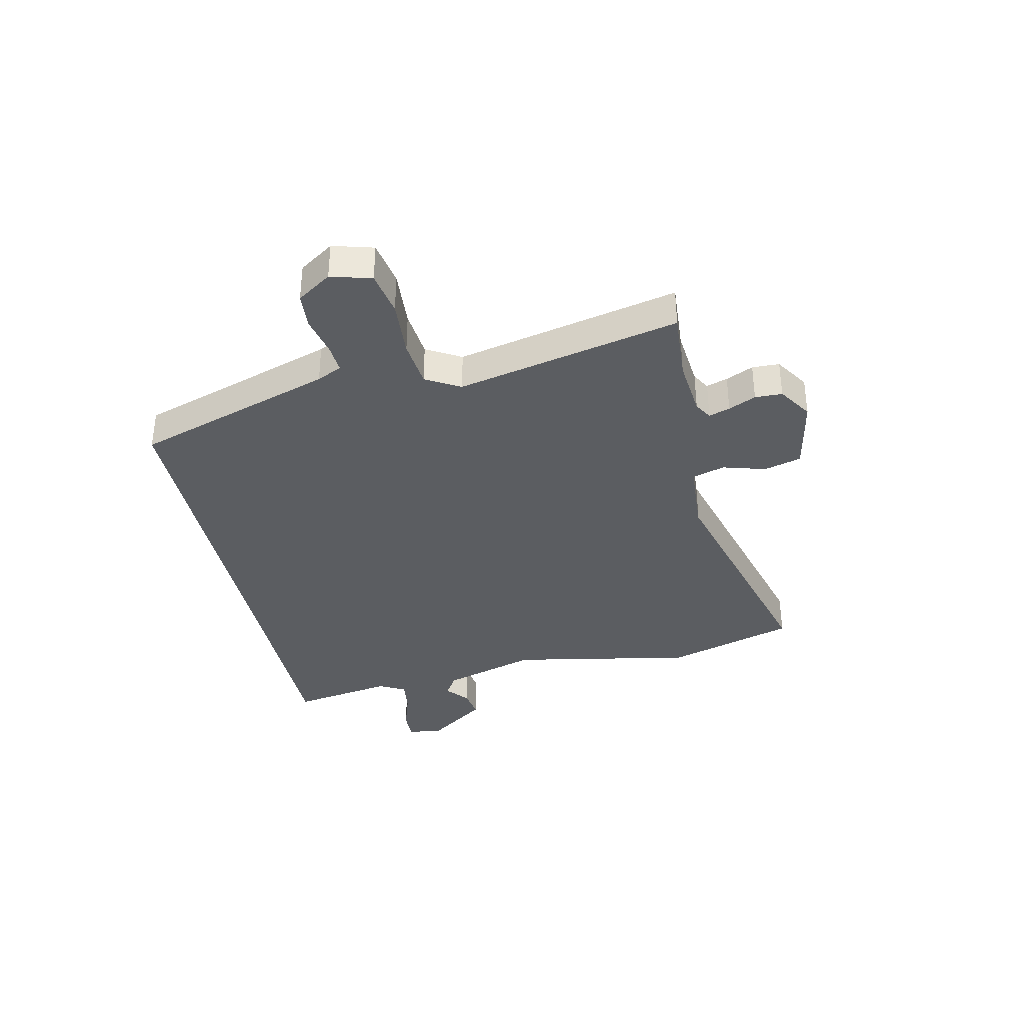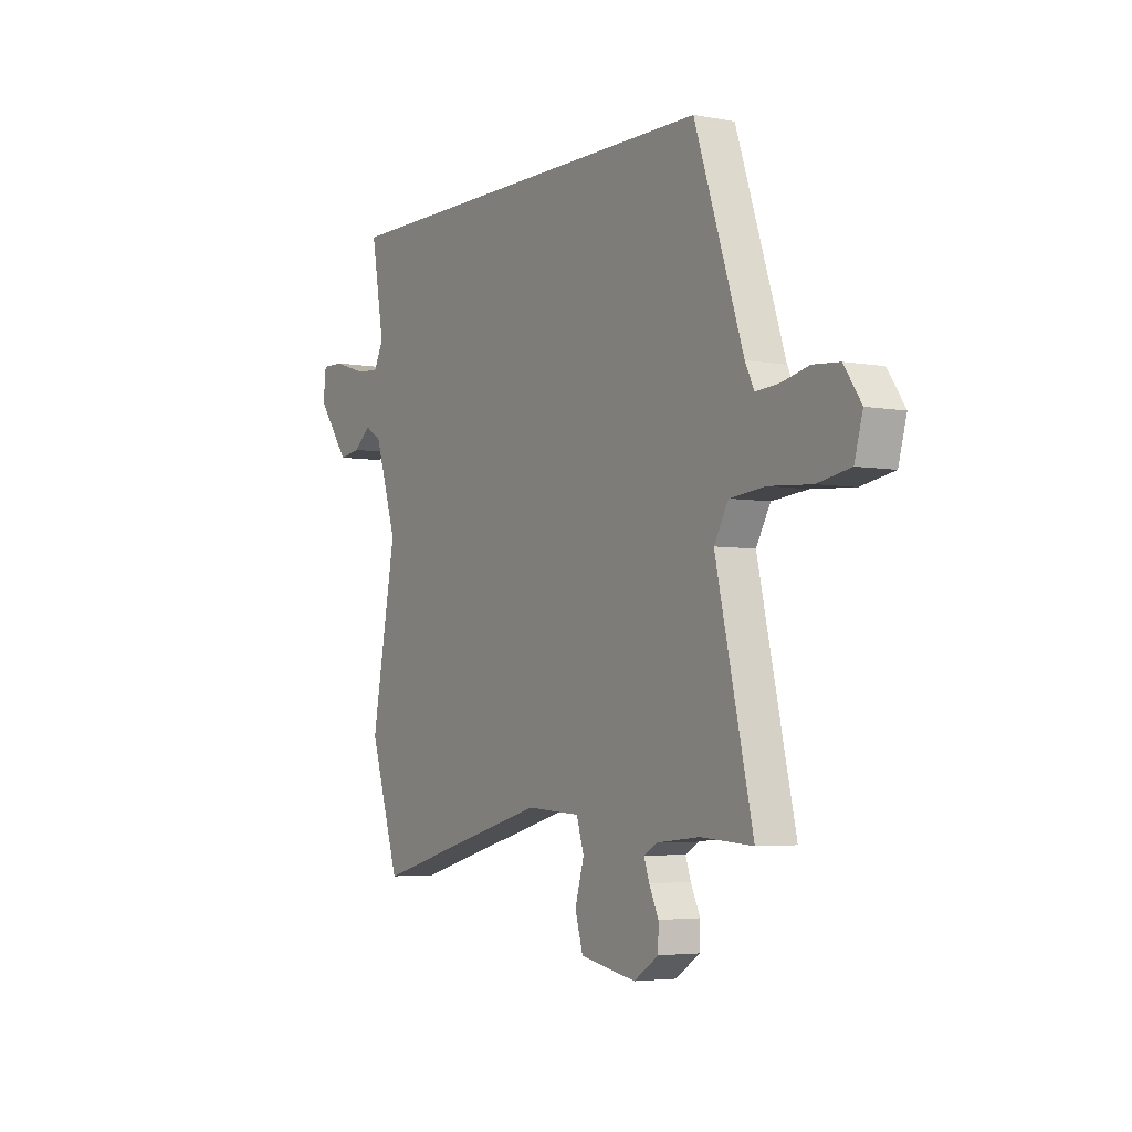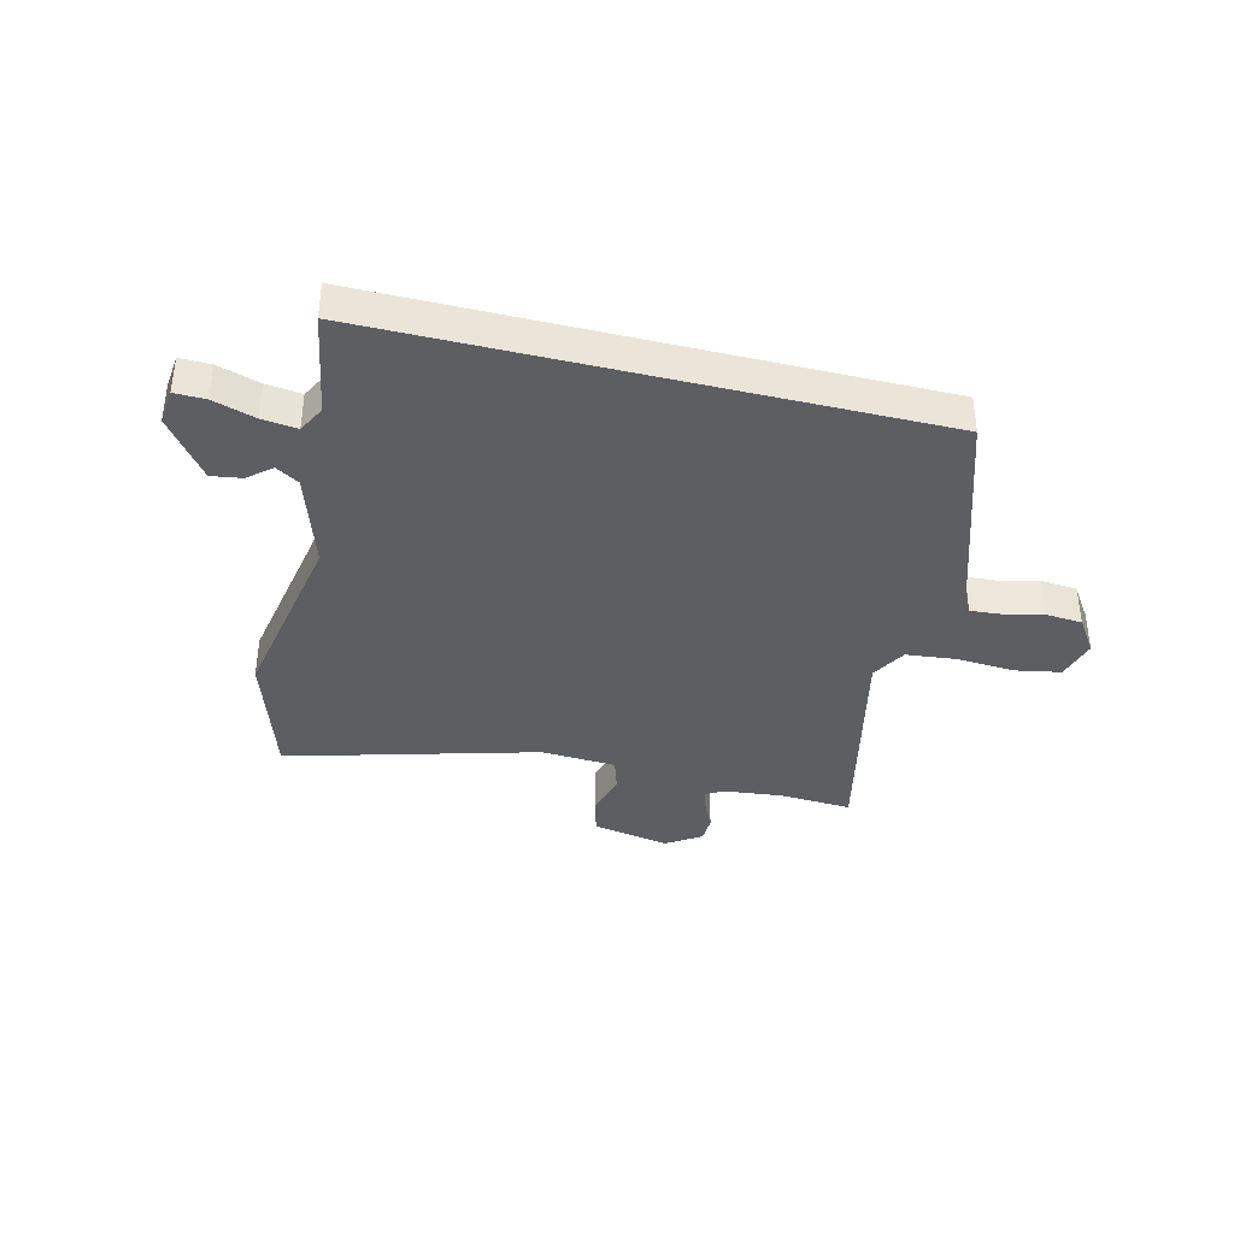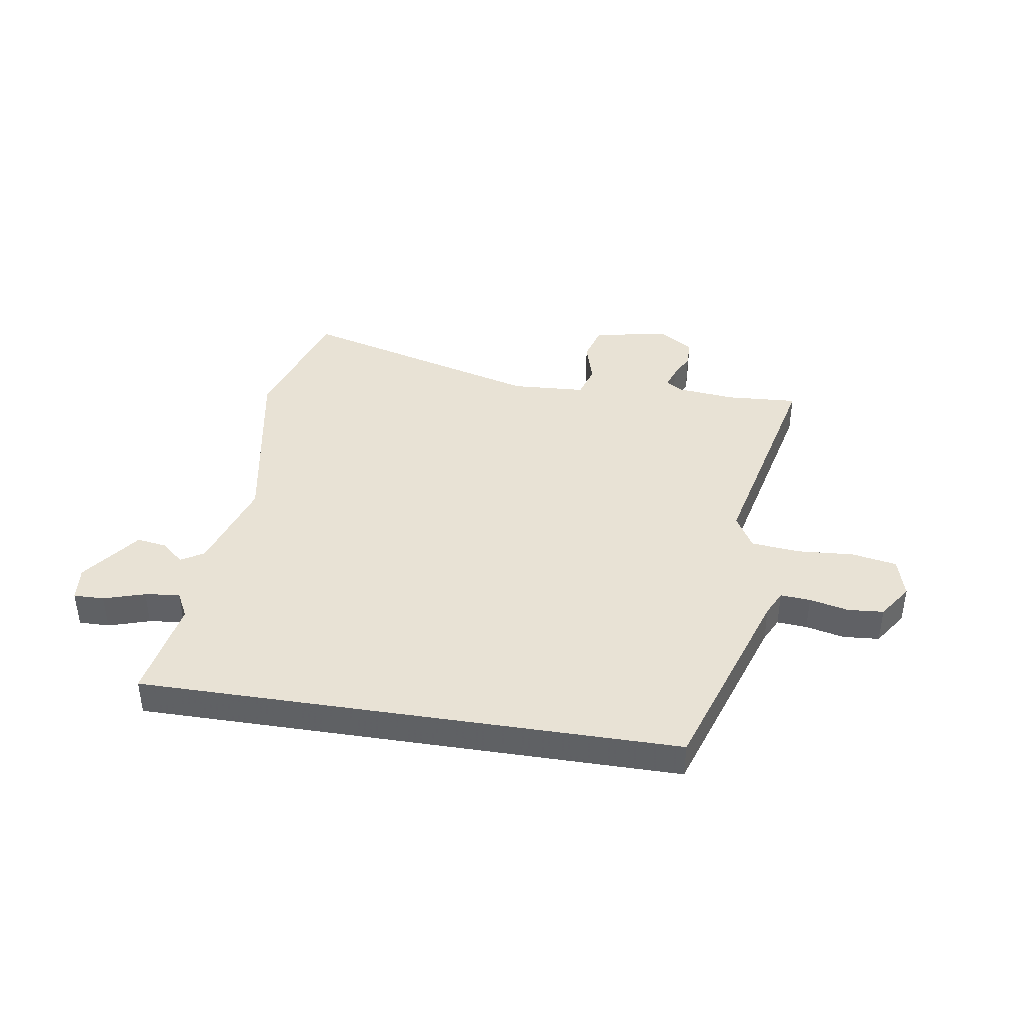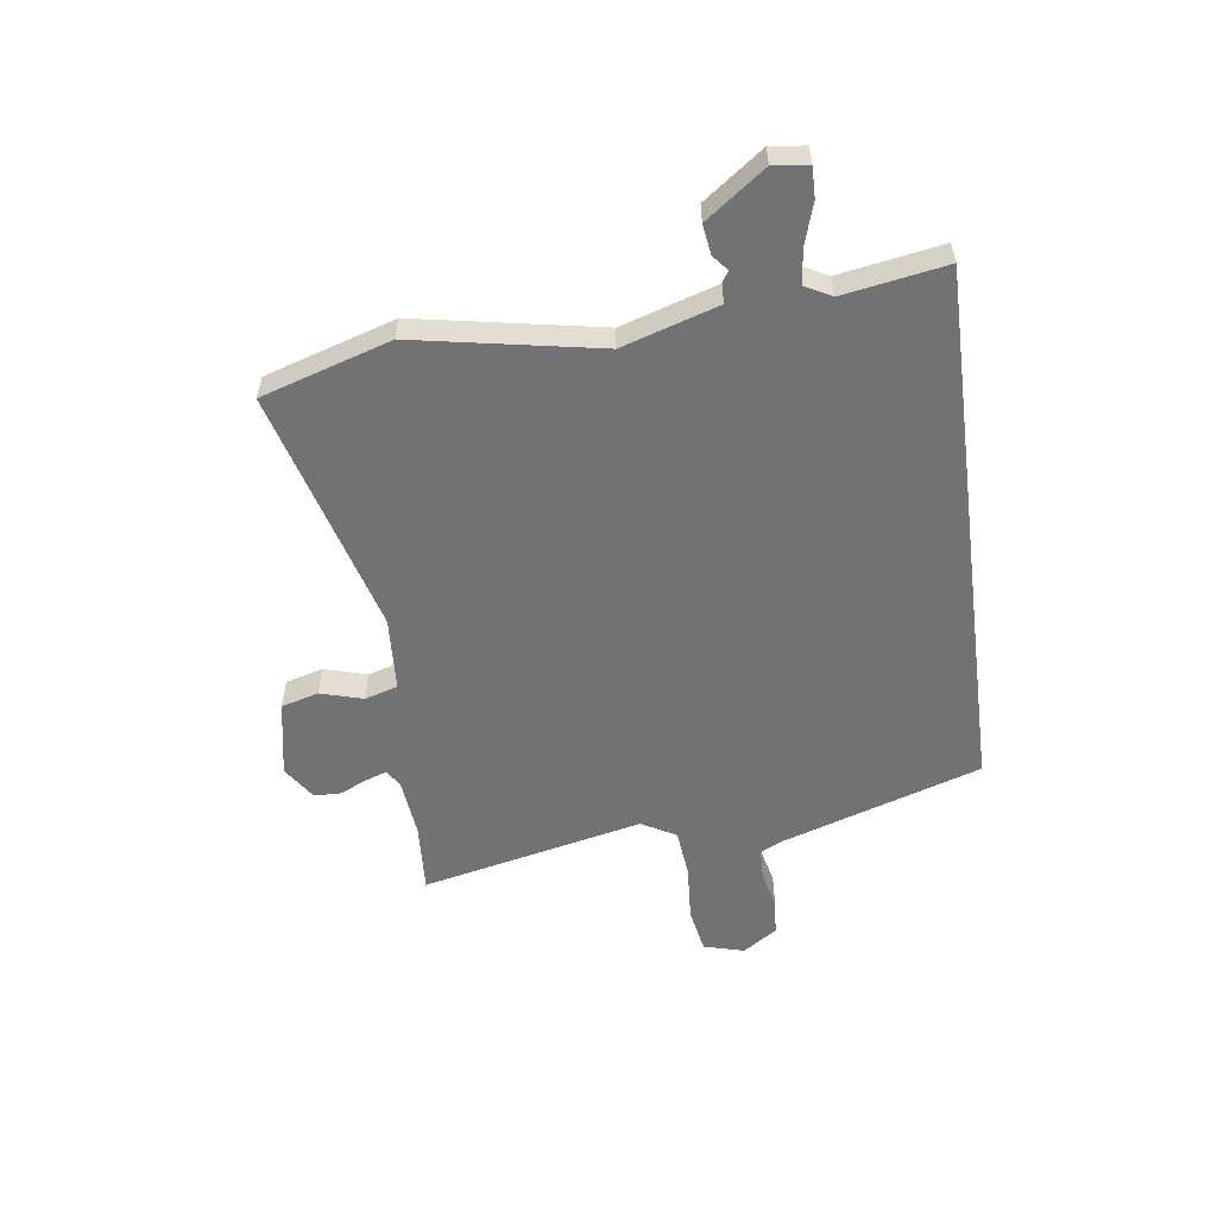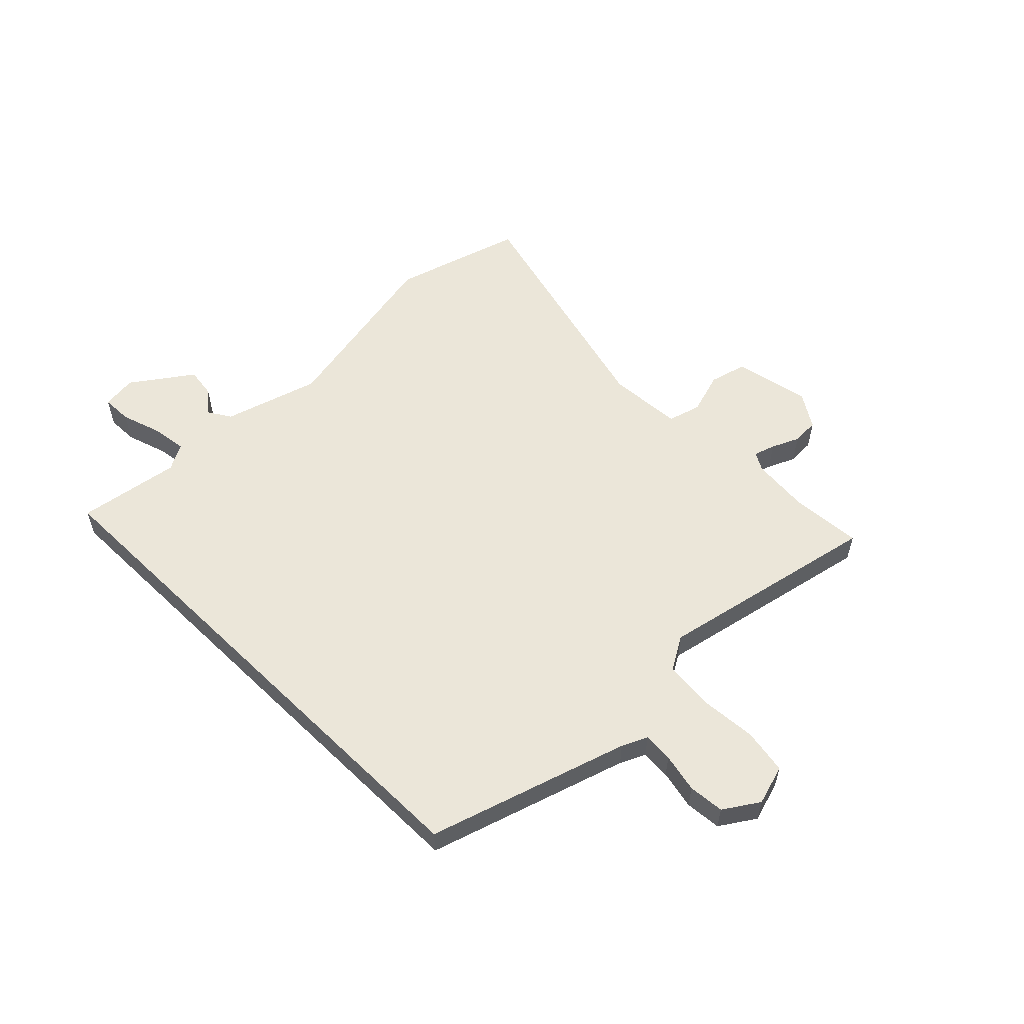
<metadata>
{"format":"obj","ext":"obj","renderer":"f3d","projection":"perspective","resolution":1024,"background":"white","views":[{"elev":-35.7,"azim":102.0,"up":"+Y"},{"elev":-4.2,"azim":58.6,"up":"+Z"},{"elev":-37.8,"azim":-13.9,"up":"+Y"},{"elev":40.9,"azim":8.9,"up":"+Y"},{"elev":-55.4,"azim":-82.4,"up":"+Y"},{"elev":56.2,"azim":44.4,"up":"+Y"}]}
</metadata>
<code>
v -0.473 0.07 -0.586
v -0.546 0.07 -0.354
v -0.485 0.07 -0.022
v -0.539 0.07 0.149
v -0.58 0.07 0.174
v -0.621 0.07 0.139
v -0.675 0.07 0.131
v -0.753 0.07 0.237
v -0.746 0.07 0.3
v -0.691 0.07 0.299
v -0.617 0.07 0.276
v -0.554 0.07 0.268
v -0.529 0.07 0.316
v -0.561 0.07 0.5
v 0.411 0.07 0.5
v 0.53 0.07 0.141
v 0.552 0.07 0.096
v 0.606 0.07 0.1
v 0.676 0.07 0.116
v 0.741 0.07 0.111
v 0.783 0.07 0.049
v 0.763 0.07 -0.024
v 0.682 0.07 -0.039
v 0.578 0.07 -0.032
v 0.491 0.07 -0.041
v 0.456 0.07 -0.103
v 0.547 0.07 -0.503
v 0.419 0.07 -0.495
v 0.314 0.07 -0.506
v 0.282 0.07 -0.525
v 0.295 0.07 -0.563
v 0.318 0.07 -0.612
v 0.317 0.07 -0.661
v 0.256 0.07 -0.701
v 0.118 0.07 -0.675
v 0.099 0.07 -0.608
v 0.121 0.07 -0.531
v 0.103 0.07 -0.472
v -0.031 0.07 -0.464
v -0.473 0 -0.586
v -0.546 0 -0.354
v -0.485 0 -0.022
v -0.539 0 0.149
v -0.58 0 0.174
v -0.621 0 0.139
v -0.675 0 0.131
v -0.753 0 0.237
v -0.746 0 0.3
v -0.691 0 0.299
v -0.617 0 0.276
v -0.554 0 0.268
v -0.529 0 0.316
v -0.561 0 0.5
v 0.411 0 0.5
v 0.53 0 0.141
v 0.552 0 0.096
v 0.606 0 0.1
v 0.676 0 0.116
v 0.741 0 0.111
v 0.783 0 0.049
v 0.763 0 -0.024
v 0.682 0 -0.039
v 0.578 0 -0.032
v 0.491 0 -0.041
v 0.456 0 -0.103
v 0.547 0 -0.503
v 0.419 0 -0.495
v 0.314 0 -0.506
v 0.282 0 -0.525
v 0.295 0 -0.563
v 0.318 0 -0.612
v 0.317 0 -0.661
v 0.256 0 -0.701
v 0.118 0 -0.675
v 0.099 0 -0.608
v 0.121 0 -0.531
v 0.103 0 -0.472
v -0.031 0 -0.464
f 34 35 36 37
f 34 37 38
f 31 32 33 34
f 30 31 34 38
f 29 30 38
f 28 29 38
f 26 27 28 38
f 25 26 38 39
f 21 22 23 24
f 21 24 25
f 18 19 20 21
f 17 18 21 25
f 16 17 25 39
f 13 14 15 16
f 12 13 16 39
f 8 9 10 11
f 5 6 7 8
f 5 8 11 12
f 39 1 2 3
f 39 3 4
f 12 39 4
f 4 5 12
f 76 75 74 73
f 77 76 73
f 73 72 71 70
f 77 73 70 69
f 77 69 68
f 77 68 67
f 77 67 66 65
f 78 77 65 64
f 63 62 61 60
f 64 63 60
f 60 59 58 57
f 64 60 57 56
f 78 64 56 55
f 55 54 53 52
f 78 55 52 51
f 50 49 48 47
f 47 46 45 44
f 51 50 47 44
f 42 41 40 78
f 43 42 78
f 43 78 51
f 51 44 43
f 1 40 41 2
f 2 41 42 3
f 3 42 43 4
f 4 43 44 5
f 5 44 45 6
f 6 45 46 7
f 7 46 47 8
f 8 47 48 9
f 9 48 49 10
f 10 49 50 11
f 11 50 51 12
f 12 51 52 13
f 13 52 53 14
f 14 53 54 15
f 15 54 55 16
f 16 55 56 17
f 17 56 57 18
f 18 57 58 19
f 19 58 59 20
f 20 59 60 21
f 21 60 61 22
f 22 61 62 23
f 23 62 63 24
f 24 63 64 25
f 25 64 65 26
f 26 65 66 27
f 27 66 67 28
f 28 67 68 29
f 29 68 69 30
f 30 69 70 31
f 31 70 71 32
f 32 71 72 33
f 33 72 73 34
f 34 73 74 35
f 35 74 75 36
f 36 75 76 37
f 37 76 77 38
f 38 77 78 39
f 39 78 40 1

</code>
